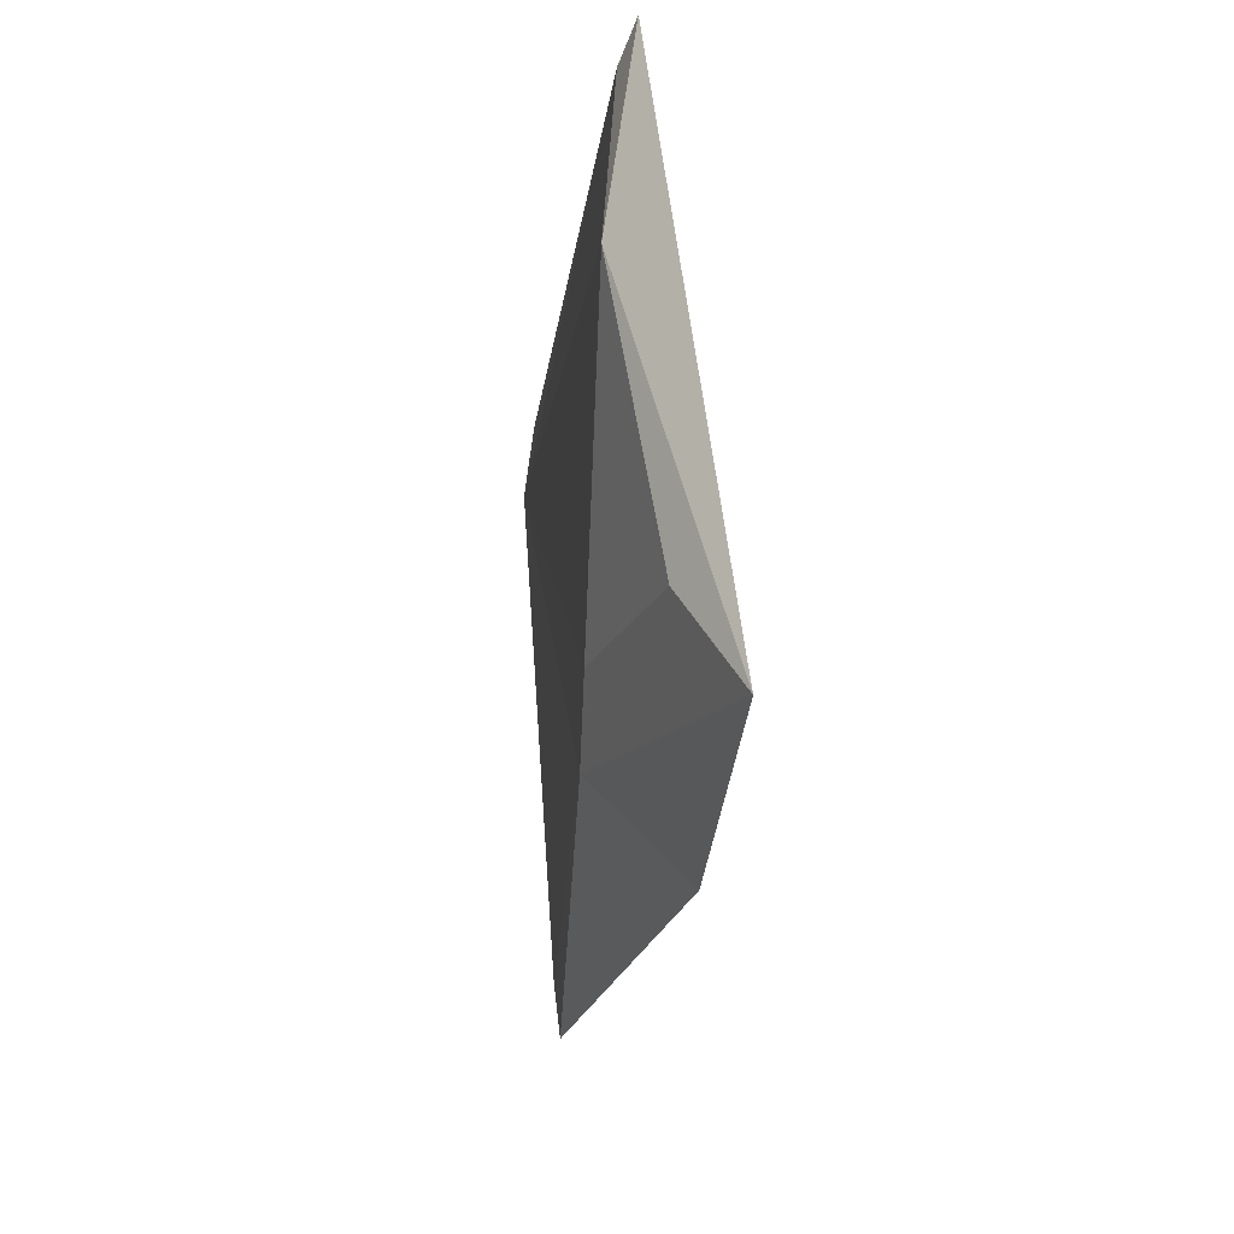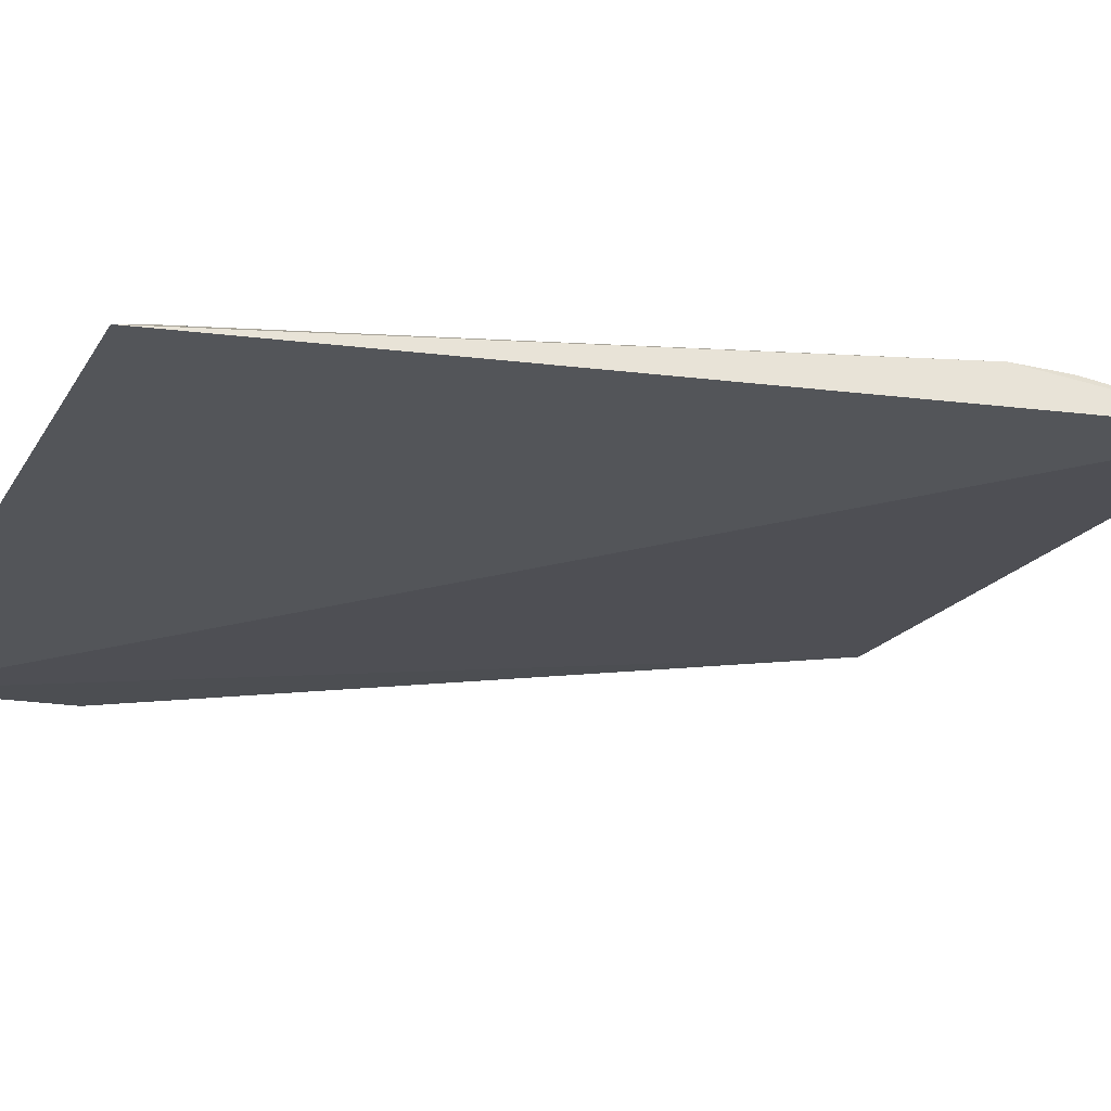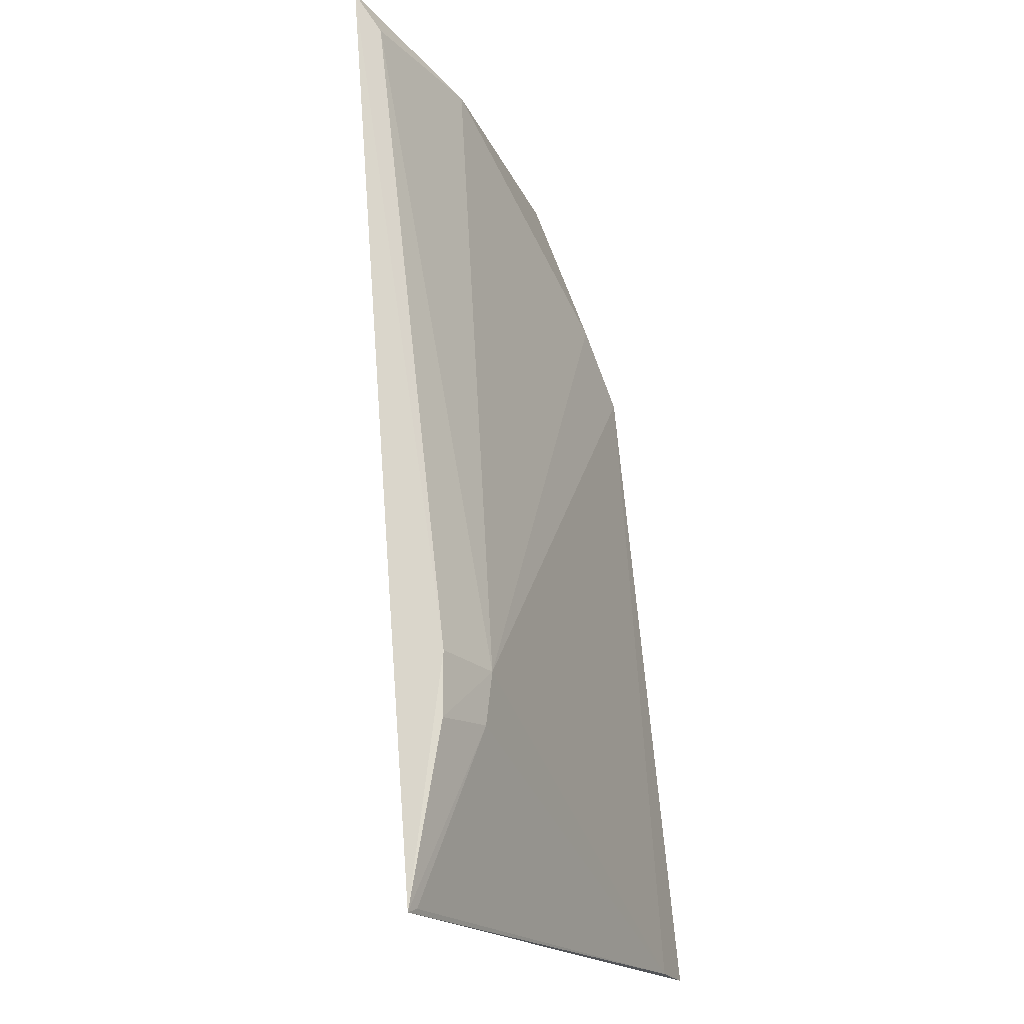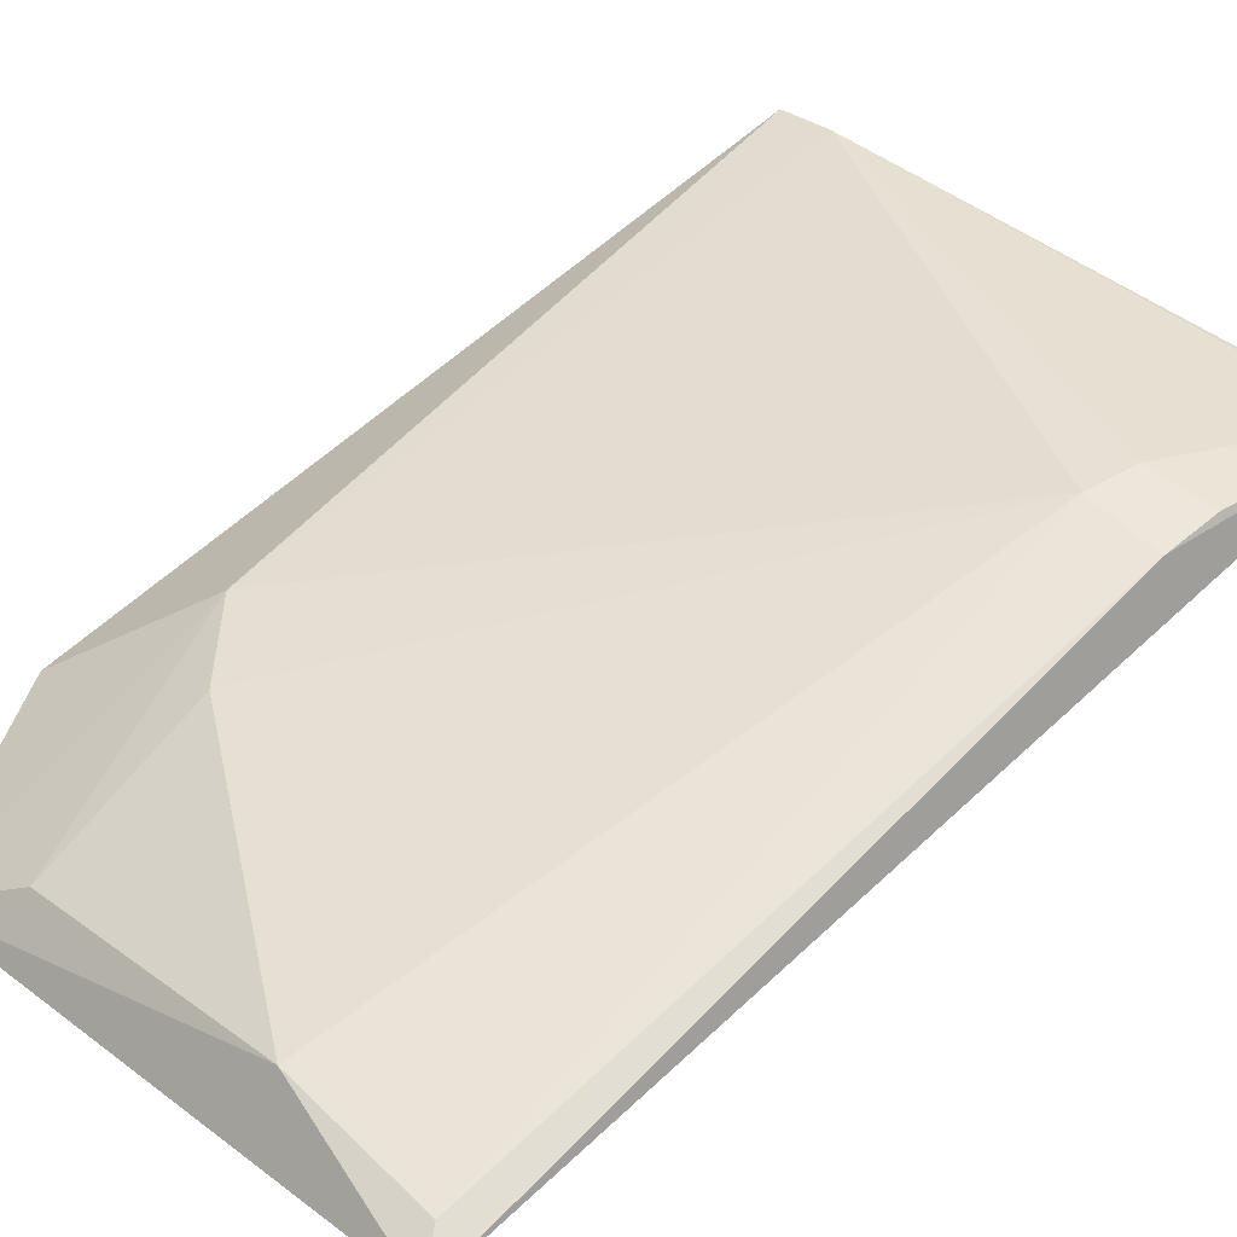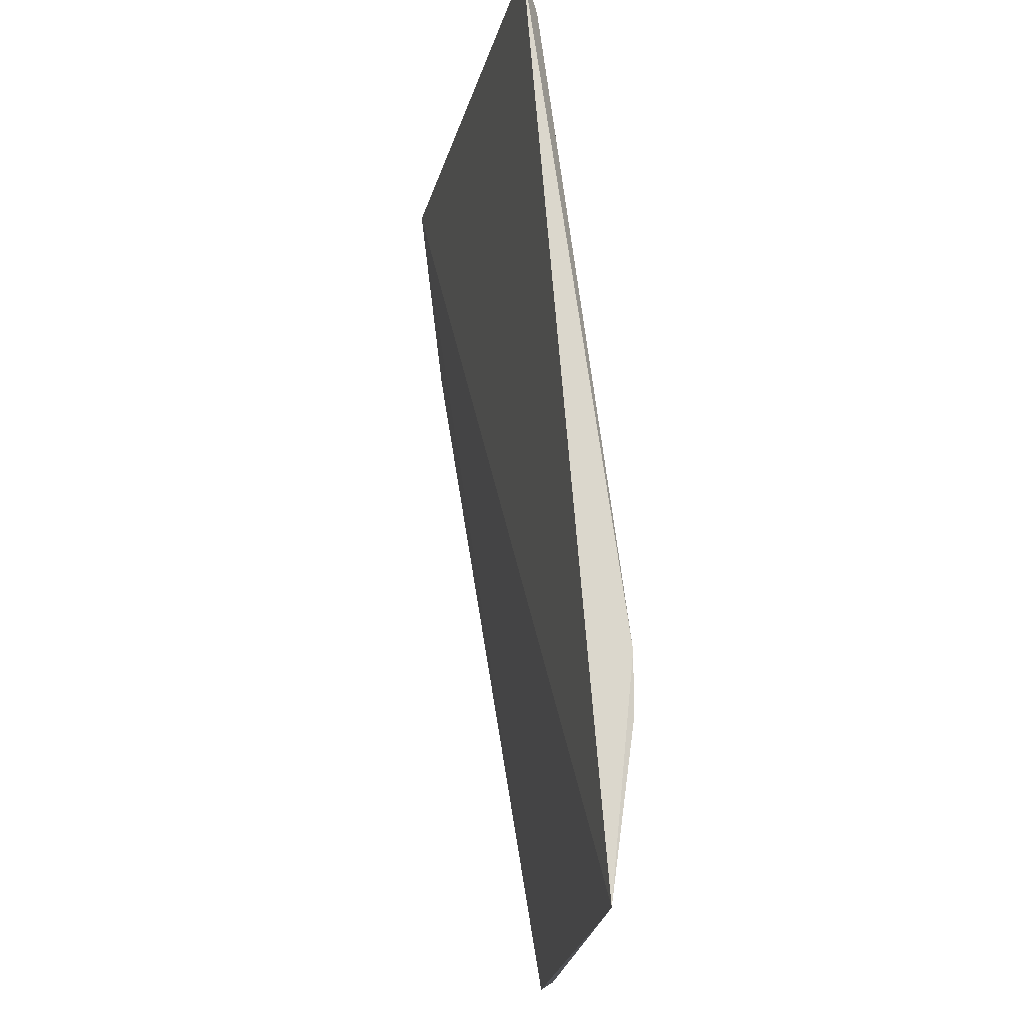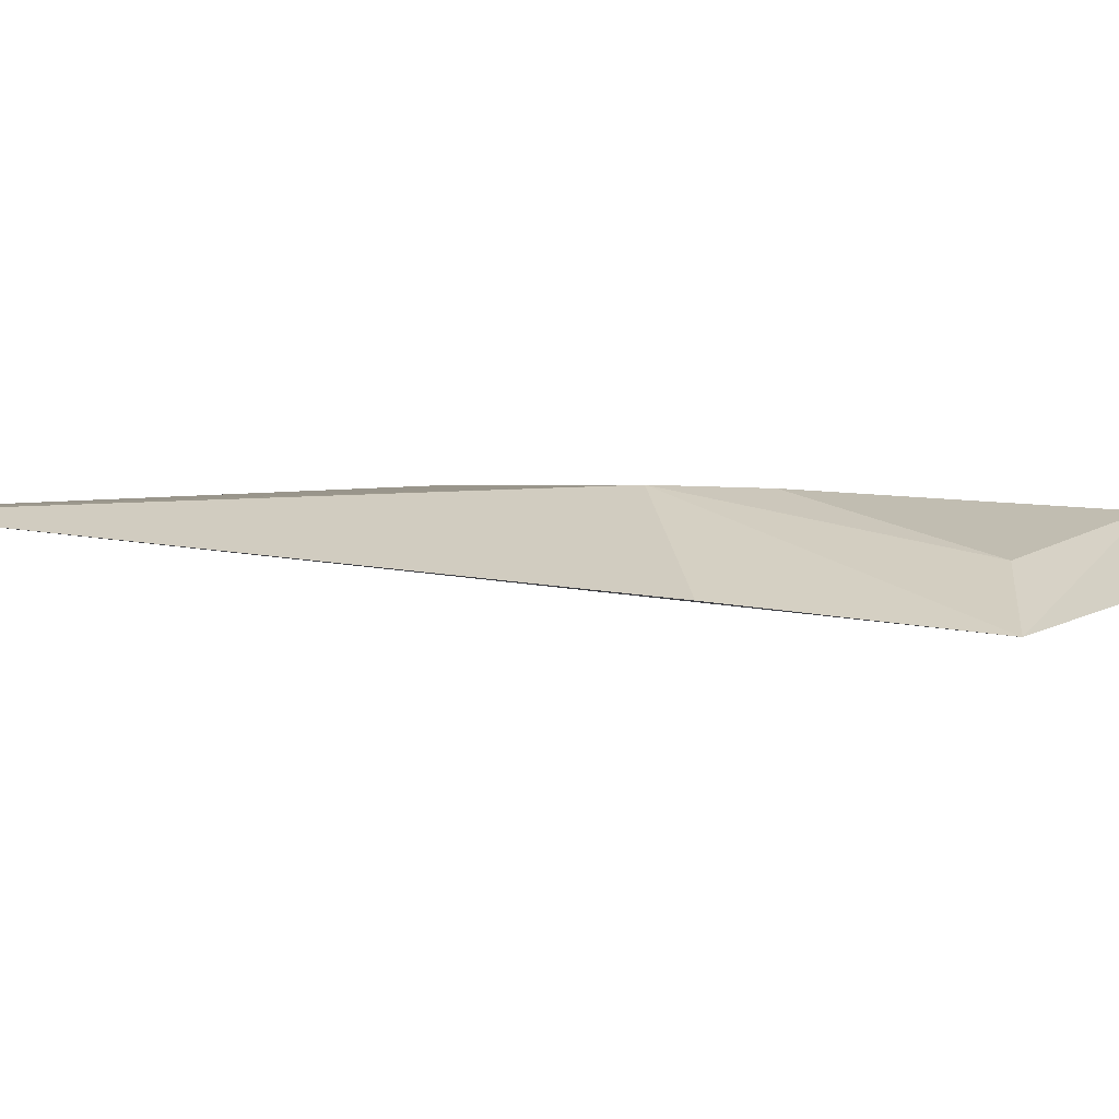
<metadata>
{"format":"obj","ext":"obj","renderer":"f3d","projection":"perspective","resolution":1024,"background":"white","views":[{"elev":69.7,"azim":-85.5,"up":"+Z"},{"elev":-16.2,"azim":63.7,"up":"+Y"},{"elev":-19.3,"azim":122.1,"up":"+Z"},{"elev":47.2,"azim":45.9,"up":"+Y"},{"elev":-19.9,"azim":89.5,"up":"+Z"},{"elev":-8.1,"azim":-59.4,"up":"+Y"}]}
</metadata>
<code>
v 0.002727 0.02483 0.1205
v 0.00184 0.02533 0.1193
v -0.01583 0.02072 0.1207
v -0.01822 0.02576 0.08832
v 0.00225 0.02741 0.08821
v -0.0152 0.025 0.111
v -0.003352 0.02532 0.1192
v 0.001732 0.02823 0.09629
v -0.01902 0.02158 0.1143
v -0.01267 0.02289 0.1192
v -0.0008806 0.02836 0.09616
v -0.01293 0.02504 0.1133
v -0.01623 0.02616 0.08835
v 0.001722 0.02823 0.09416
v -0.0005877 0.02832 0.09435
v 0.001792 0.02743 0.08837
f 5 1 3
f 5 3 4
f 7 1 2
f 7 3 1
f 8 2 1
f 8 1 5
f 9 6 4
f 9 4 3
f 9 3 6
f 10 6 3
f 10 3 7
f 11 7 2
f 11 2 8
f 12 10 7
f 12 6 10
f 12 11 6
f 12 7 11
f 13 4 6
f 13 6 11
f 13 5 4
f 14 11 8
f 14 8 5
f 15 13 11
f 15 14 5
f 15 11 14
f 16 15 5
f 16 5 13
f 16 13 15

</code>
